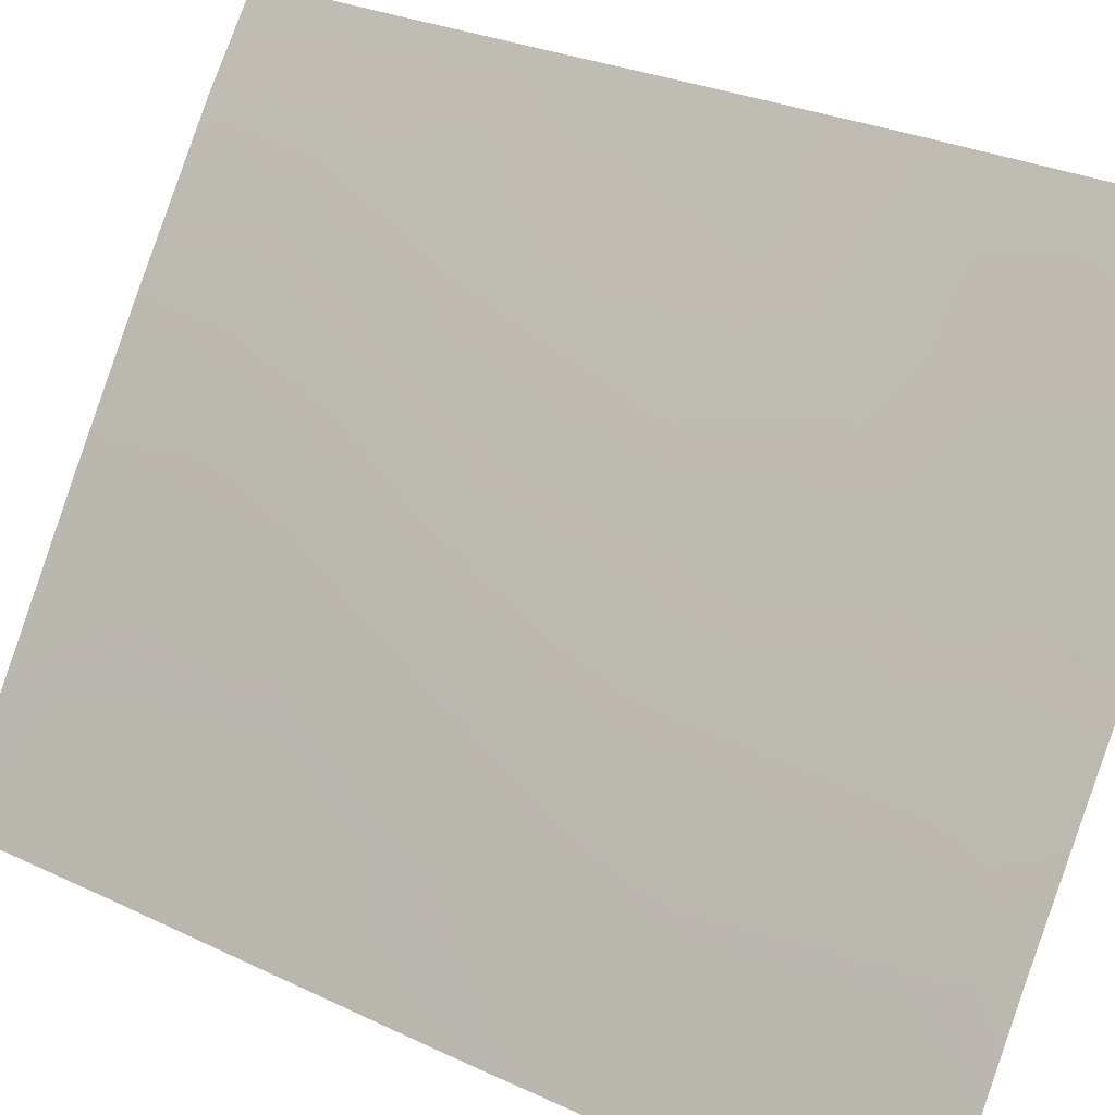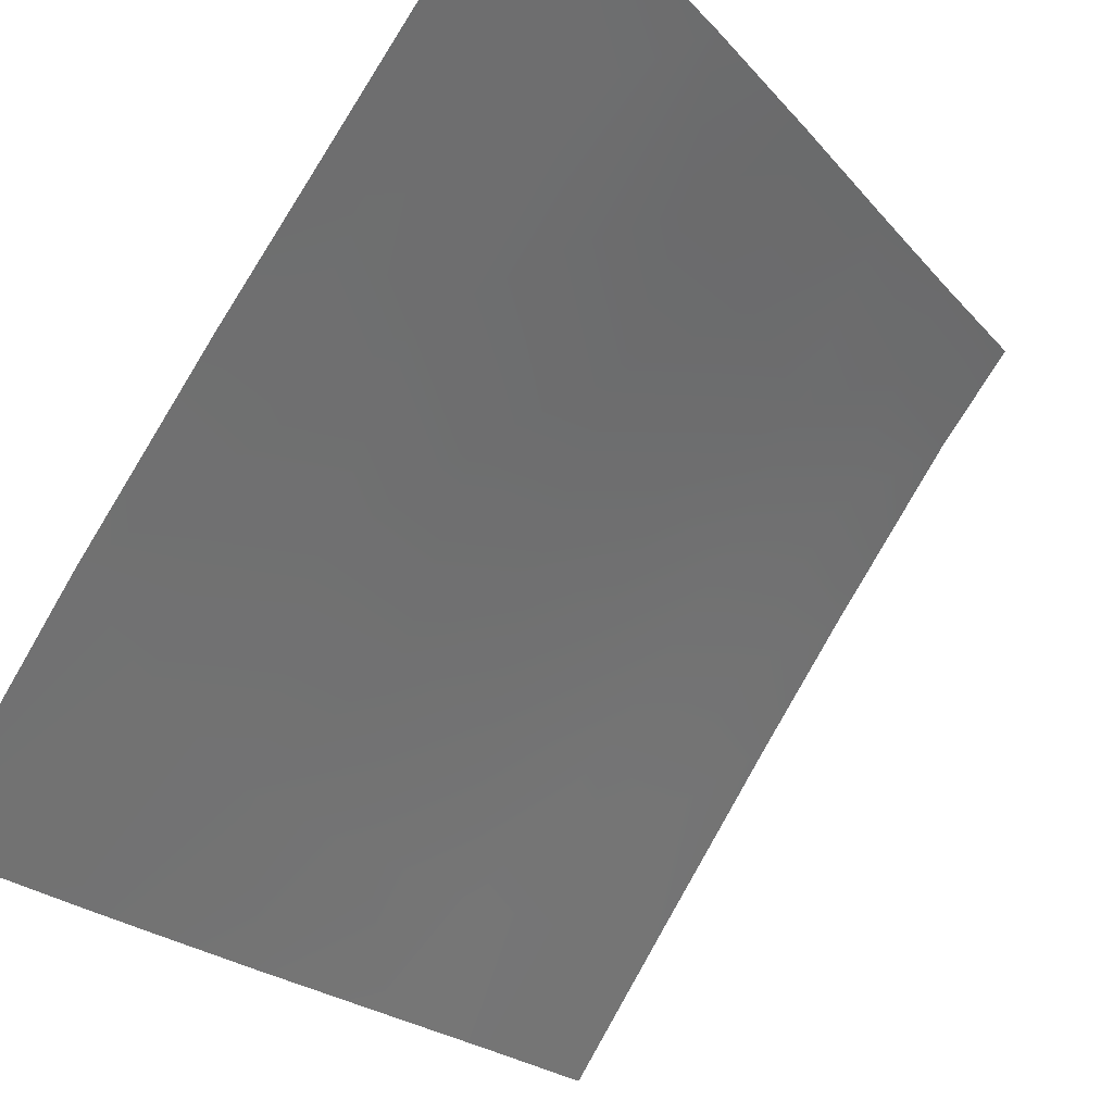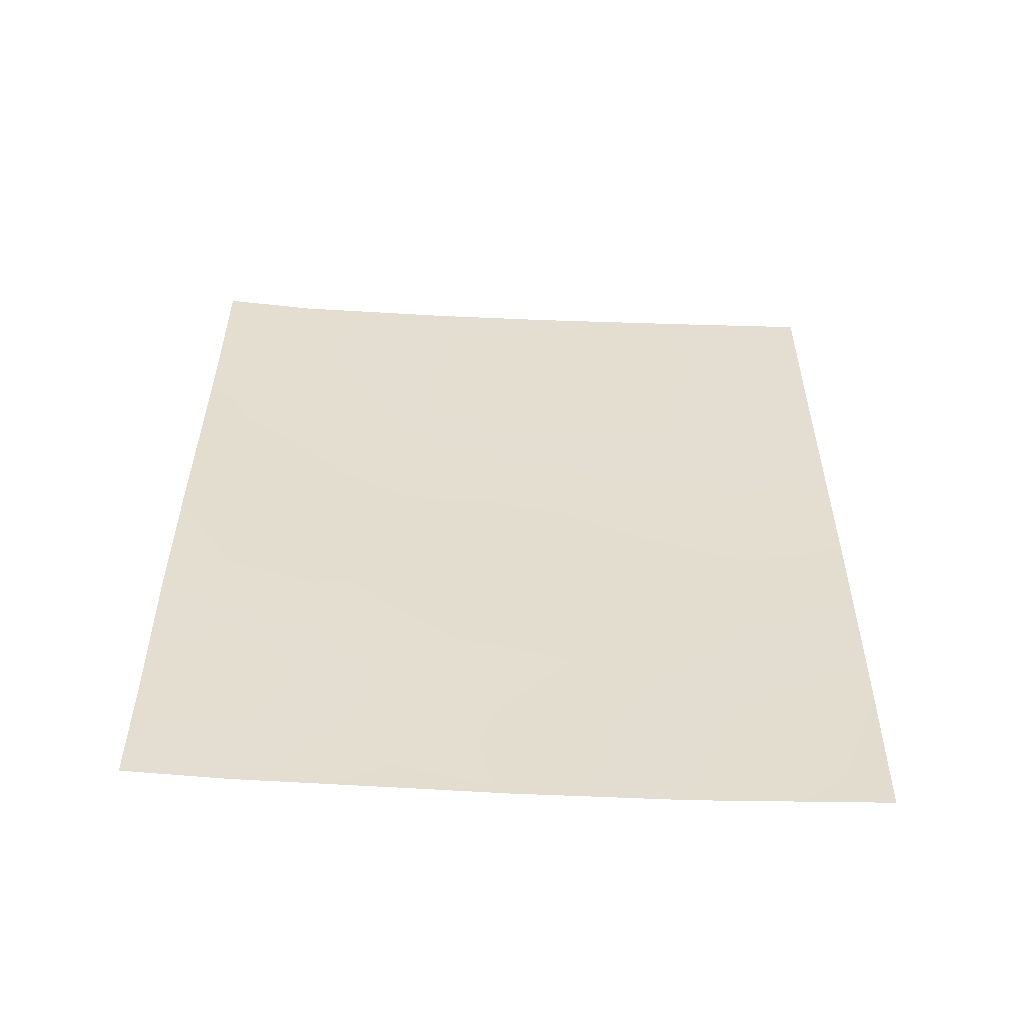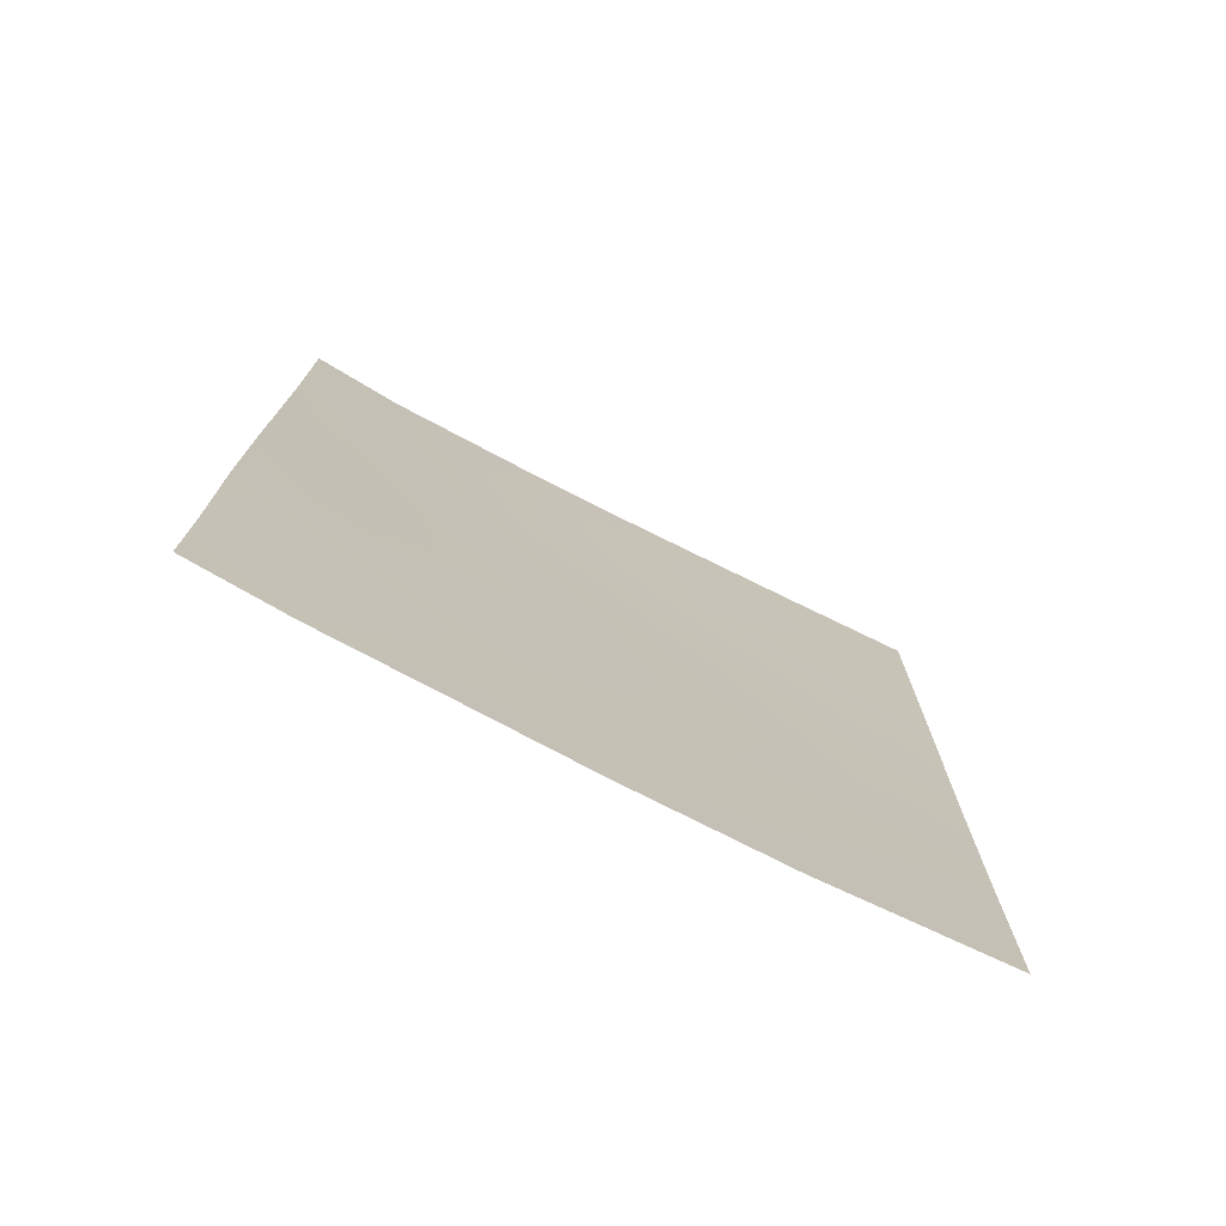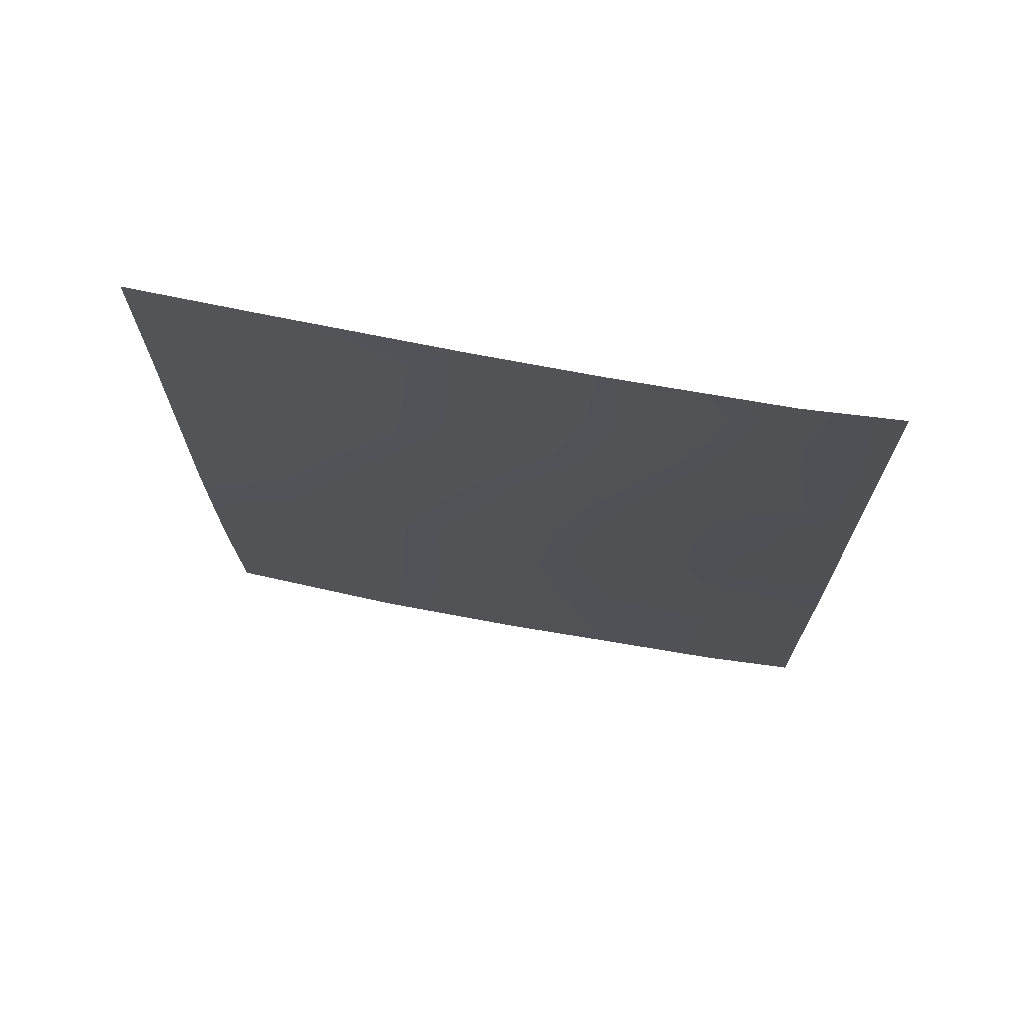
<metadata>
{"format":"obj","ext":"obj","renderer":"f3d","projection":"perspective","resolution":1024,"background":"white","views":[{"elev":28.7,"azim":-54.6,"up":"+Z"},{"elev":-19.9,"azim":27.3,"up":"+Z"},{"elev":-54.6,"azim":121.7,"up":"+Y"},{"elev":-74.4,"azim":97.4,"up":"+Y"},{"elev":71.0,"azim":-44.7,"up":"+Y"}]}
</metadata>
<code>
v -56.46 38 36.06
v -57.39 48.61 34.86
v -58.52 44.75 33.25
v -57.15 41.99 35.17
v -57.5 43.94 34.73
v -56.78 50 35.75
v -54.59 50 38.72
v -54.5 38 38.72
v -60.15 50 30.72
v -60.15 47.69 30.72
v -60.15 40.25 30.72
v -60.08 38 30.72
v -55.38 42.96 37.58
v -55.85 46.82 37.04
v -58.27 46.96 33.62
v -59.4 43.93 31.92
v -56.56 38.82 35.94
v -60.16 45.71 30.72
v -59.39 46.08 31.92
v -58.08 40.79 33.84
v -57.39 38 34.77
v -57 47.08 35.46
v -58.34 42.74 33.47
v -59.04 39.62 32.41
v -58.68 38 32.9
v -55.34 38 37.63
v -56.82 40.24 35.61
v -55.41 50 37.68
v -54.51 43.94 38.72
v -55.18 48.26 37.94
v -54.58 48.01 38.72
v -54.51 39.61 38.72
v -54.56 46.11 38.72
v -54.49 41.74 38.72
v -55.46 40.3 37.45
v -55.96 41.63 36.78
v -59.1 50 32.31
v -58.41 48.7 33.35
v -60.17 41.47 30.72
v -59.33 41.68 32
v -60.18 43.28 30.72
v -55.56 44.84 37.39
v -56.39 43.45 36.25
v -57.63 45.59 34.56
v -57.74 50 34.35
v -57.81 39.14 34.2
v -56.22 48.57 36.54
v -56.7 45.39 35.87
v -59.31 48.14 32.01
f 45 2 38
f 3 5 23
f 28 7 30
f 32 26 35
f 10 9 49
f 11 39 40
f 23 20 40
f 44 48 5
f 17 1 21
f 33 14 30
f 18 10 19
f 46 21 25
f 19 10 49
f 23 5 4
f 25 12 24
f 30 7 31
f 29 34 13
f 13 42 29
f 14 47 30
f 47 28 30
f 31 33 30
f 32 8 26
f 22 14 48
f 3 19 15
f 33 29 42
f 34 32 35
f 24 46 25
f 49 37 38
f 37 45 38
f 6 47 2
f 22 47 14
f 2 47 22
f 35 26 17
f 40 41 16
f 11 40 24
f 21 46 17
f 41 18 16
f 48 14 42
f 24 20 46
f 27 20 4
f 23 16 3
f 16 23 40
f 23 4 20
f 40 20 24
f 36 13 34
f 36 35 27
f 36 27 4
f 5 43 4
f 24 12 11
f 13 36 43
f 43 36 4
f 2 22 15
f 42 13 43
f 42 43 48
f 42 14 33
f 9 37 49
f 44 22 48
f 15 38 2
f 44 15 22
f 5 48 43
f 15 44 3
f 44 5 3
f 45 6 2
f 36 34 35
f 39 41 40
f 27 17 46
f 17 26 1
f 17 27 35
f 27 46 20
f 47 6 28
f 16 18 19
f 3 16 19
f 19 49 15
f 15 49 38

</code>
